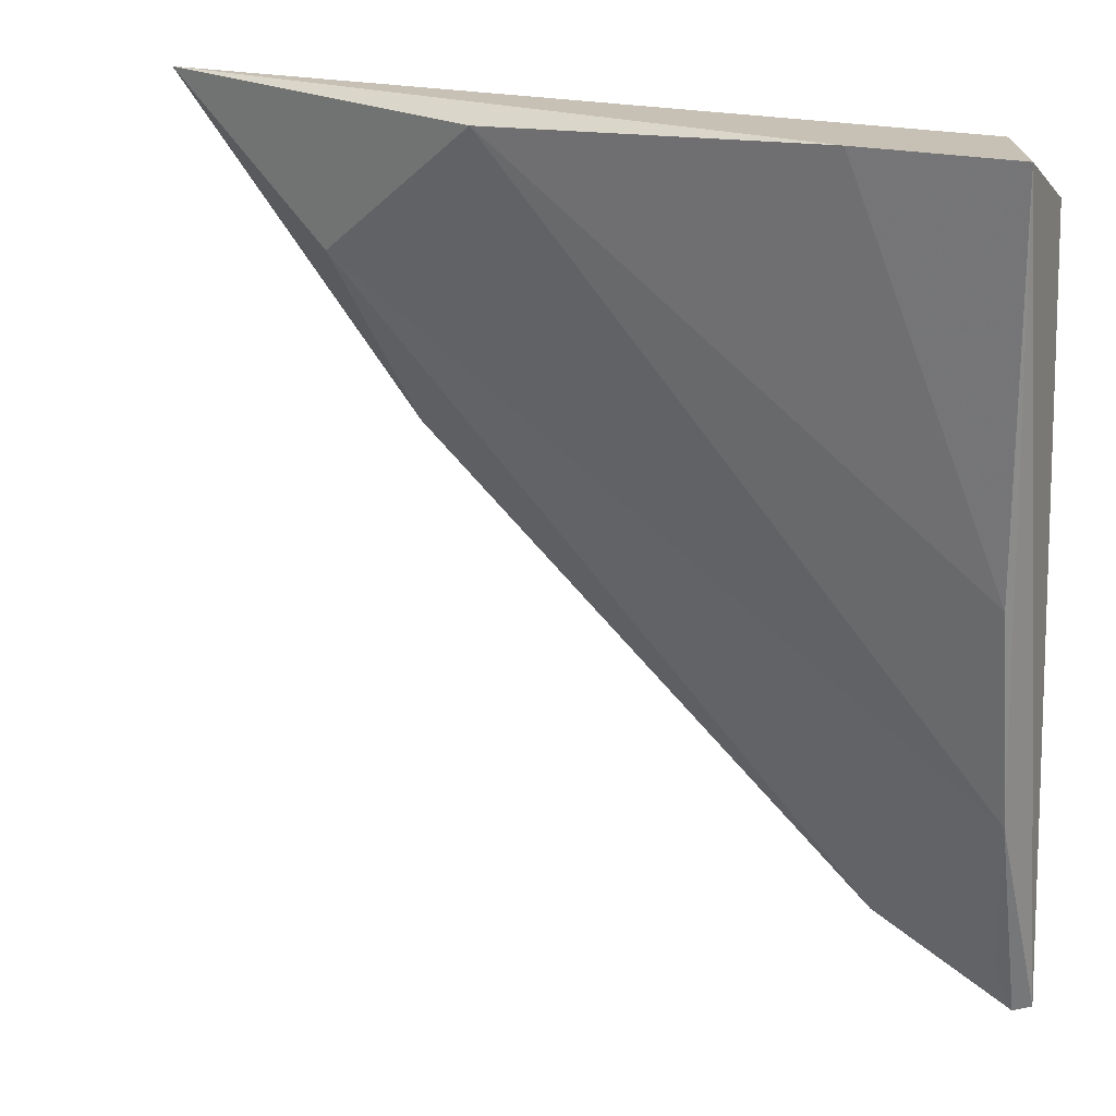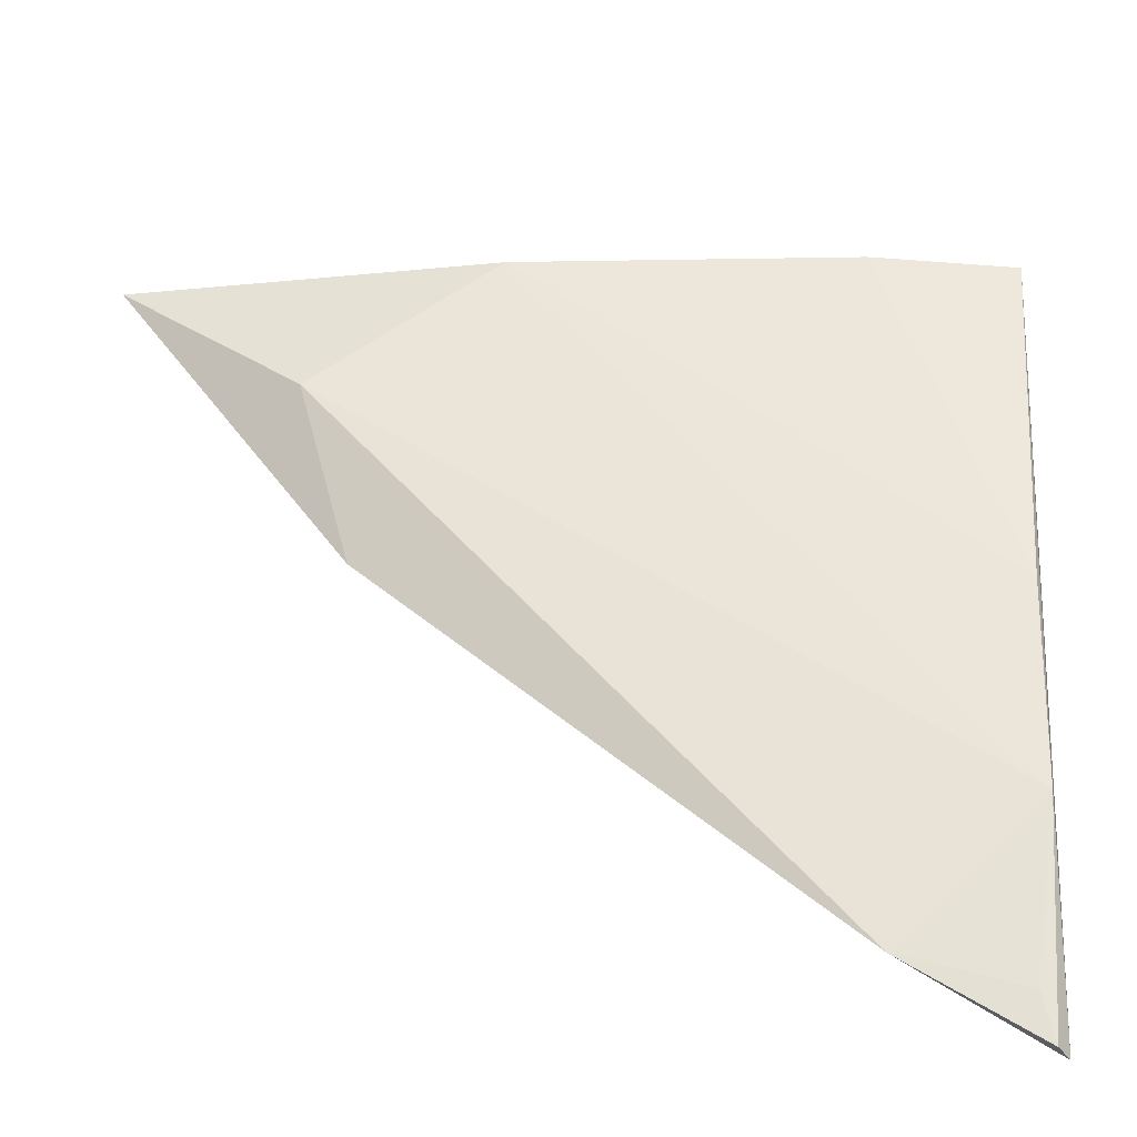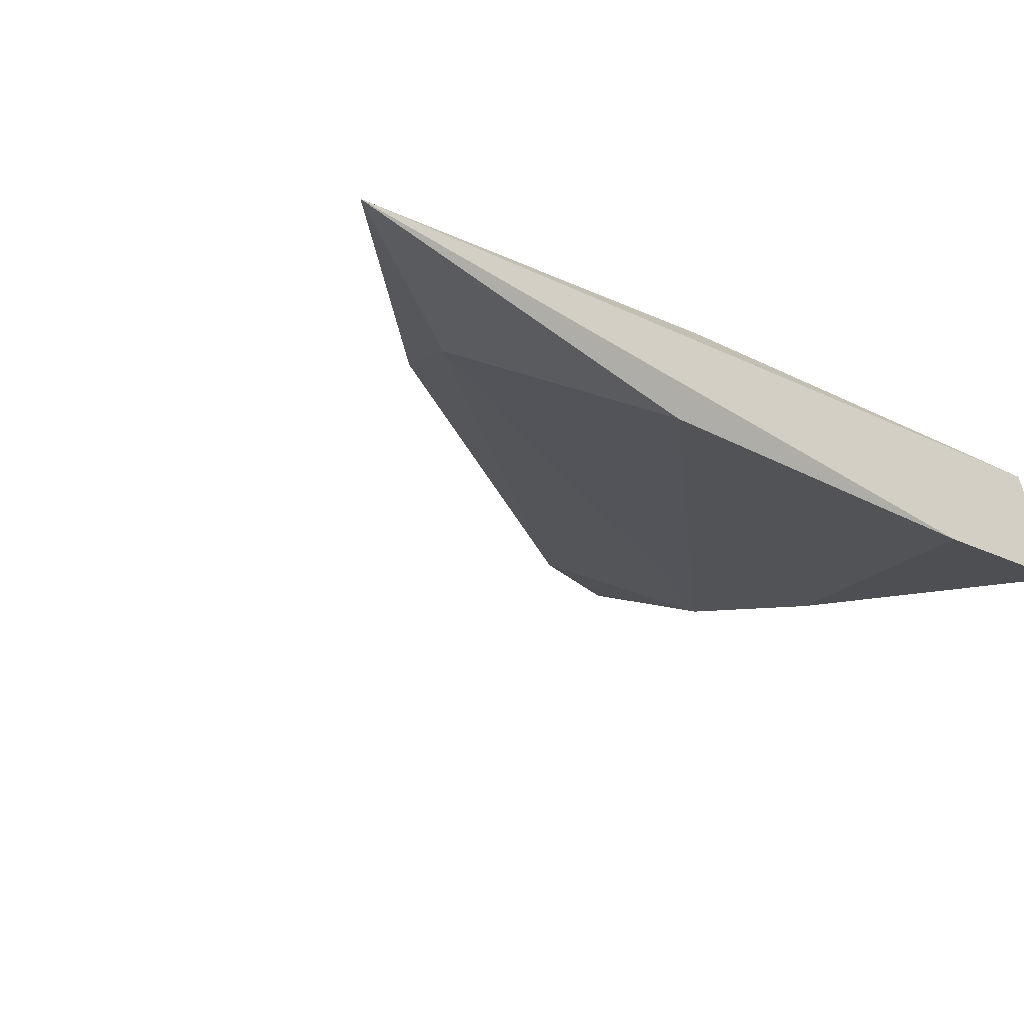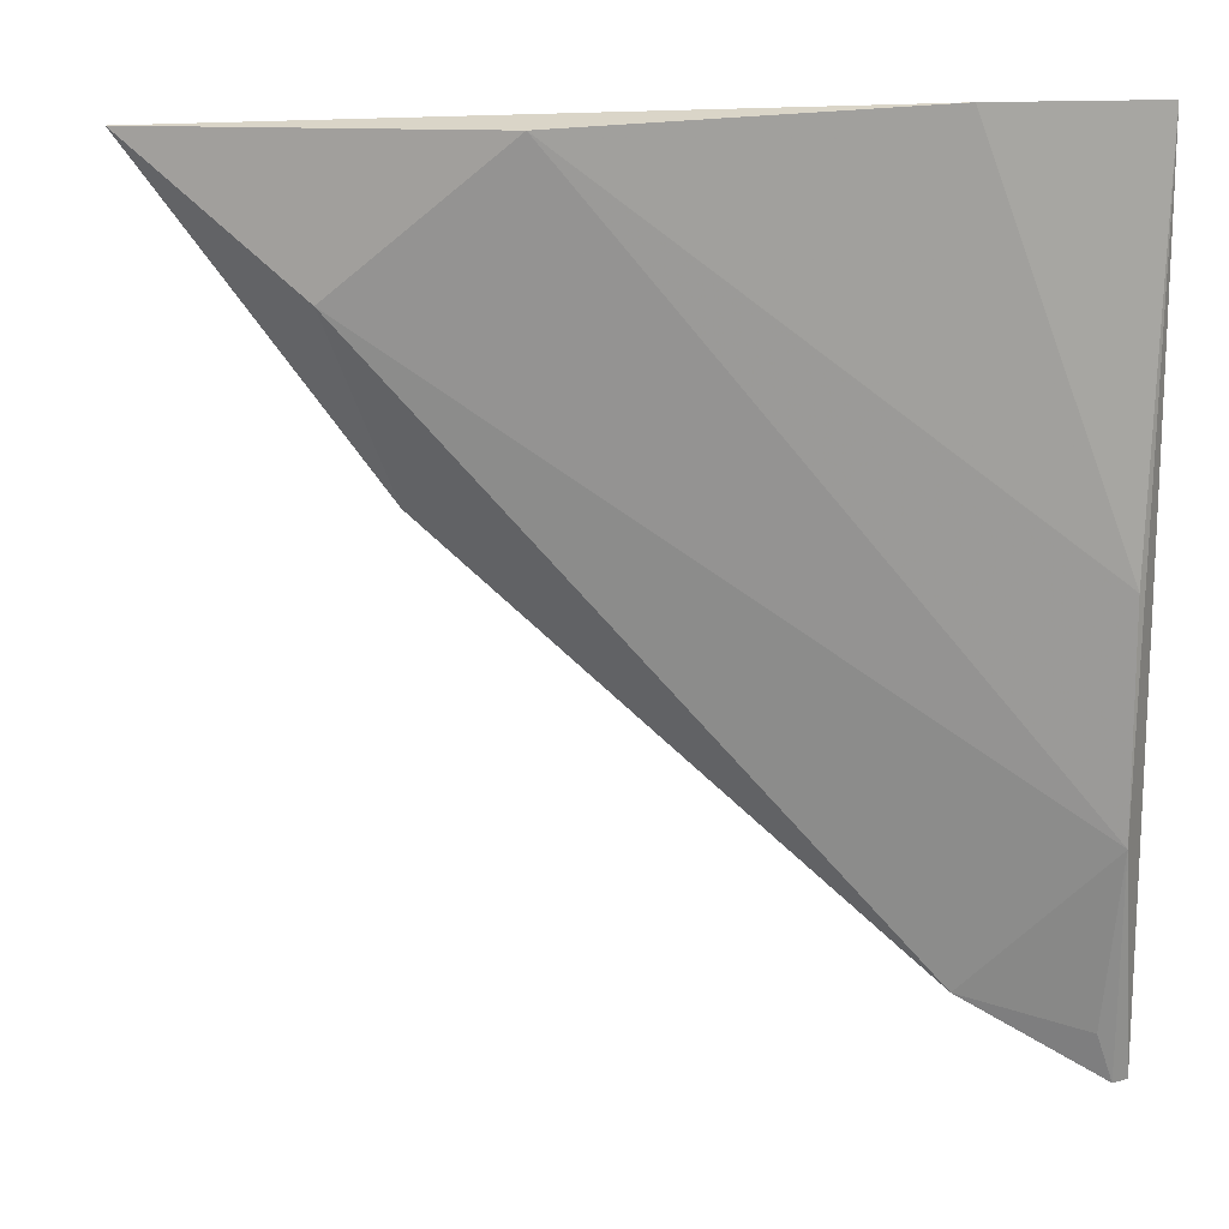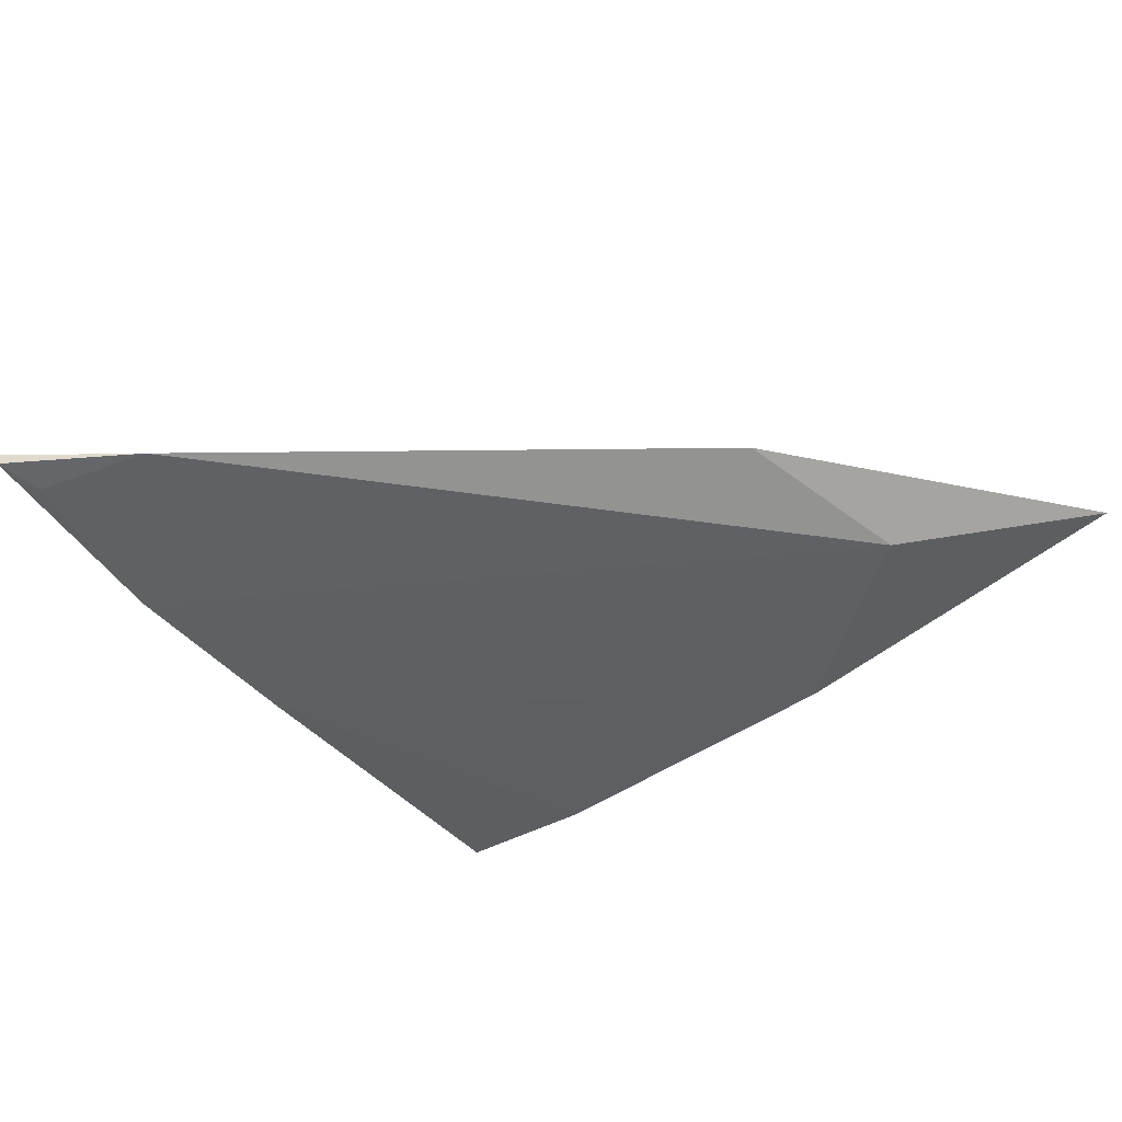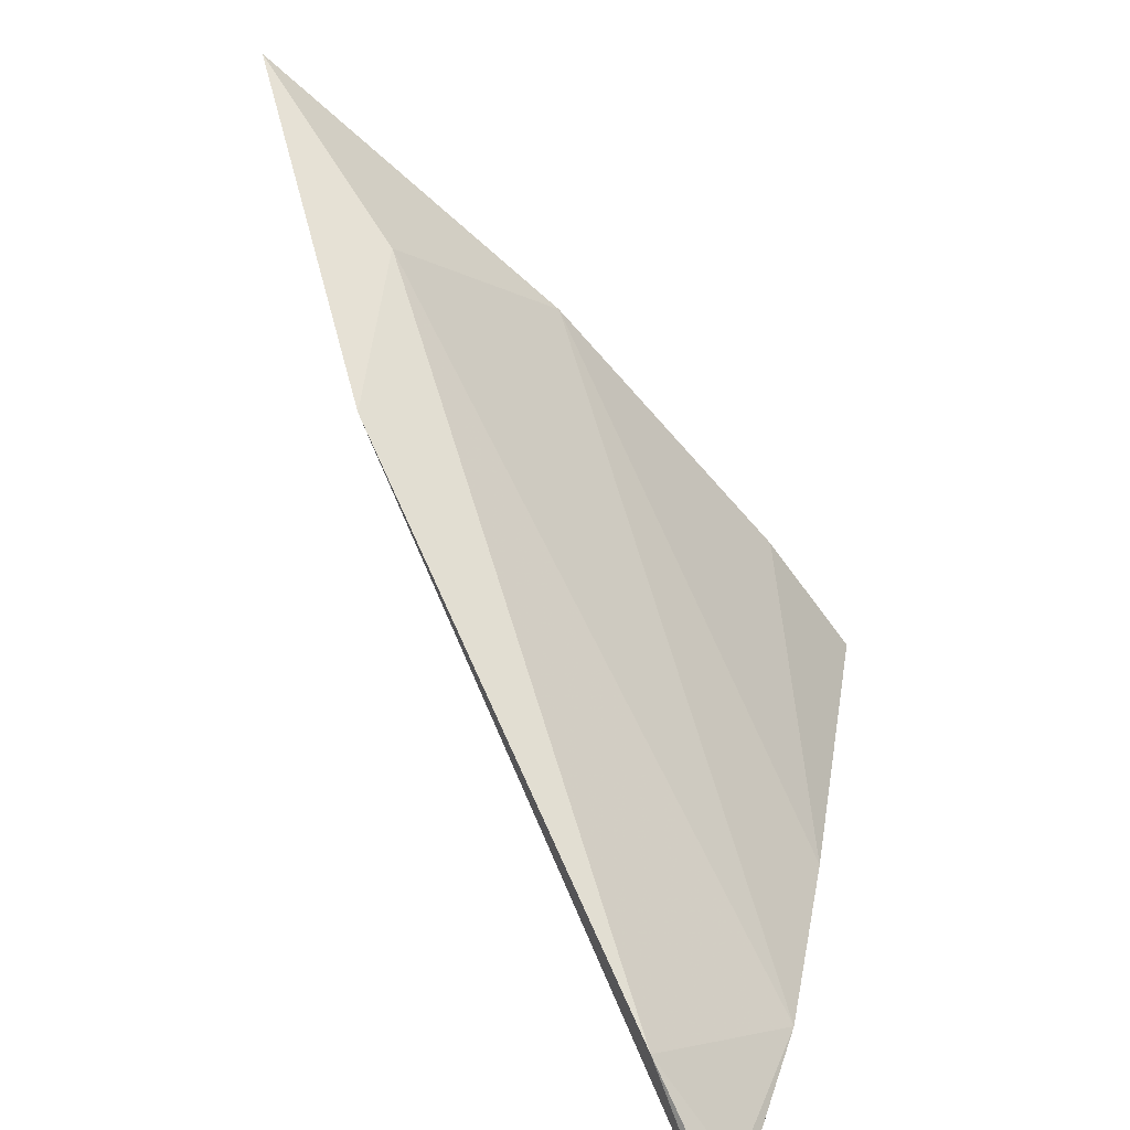
<metadata>
{"format":"obj","ext":"obj","renderer":"f3d","projection":"perspective","resolution":1024,"background":"white","views":[{"elev":18.5,"azim":23.2,"up":"+Z"},{"elev":-46.4,"azim":-10.7,"up":"+Z"},{"elev":-19.4,"azim":-34.0,"up":"+Y"},{"elev":5.1,"azim":2.8,"up":"+Z"},{"elev":-27.3,"azim":-143.1,"up":"+Y"},{"elev":-60.6,"azim":-60.9,"up":"+Z"}]}
</metadata>
<code>
v -0.3525 0.3188 -0.2333
v -0.264 0.3237 -0.2689
v -0.2621 0.3209 -0.3173
v -0.2579 0.2978 -0.2122
v -0.2579 0.3125 -0.2185
v -0.2579 0.3251 -0.3237
v -0.3437 0.3275 -0.2569
v -0.2789 0.323 -0.3131
v -0.2789 0.2999 -0.2122
v -0.26 0.3125 -0.2942
v -0.26 0.323 -0.3237
v -0.26 0.3062 -0.2648
v -0.3206 0.3237 -0.2179
v -0.3777 0.3251 -0.2122
v -0.2642 0.3125 -0.2122
v -0.3273 0.3083 -0.2143
f 10 1 8
f 1 14 7
f 2 7 13
f 7 14 13
f 14 9 4
f 9 12 4
f 9 14 16
f 14 1 16
f 12 9 16
f 2 5 6
f 7 2 6
f 5 4 6
f 5 2 15
f 13 14 15
f 2 13 15
f 14 4 15
f 4 5 15
f 3 11 10
f 4 12 10
f 16 1 10
f 12 16 10
f 11 6 10
f 6 4 10
f 11 3 8
f 1 7 8
f 6 11 8
f 7 6 8
f 3 10 8

</code>
